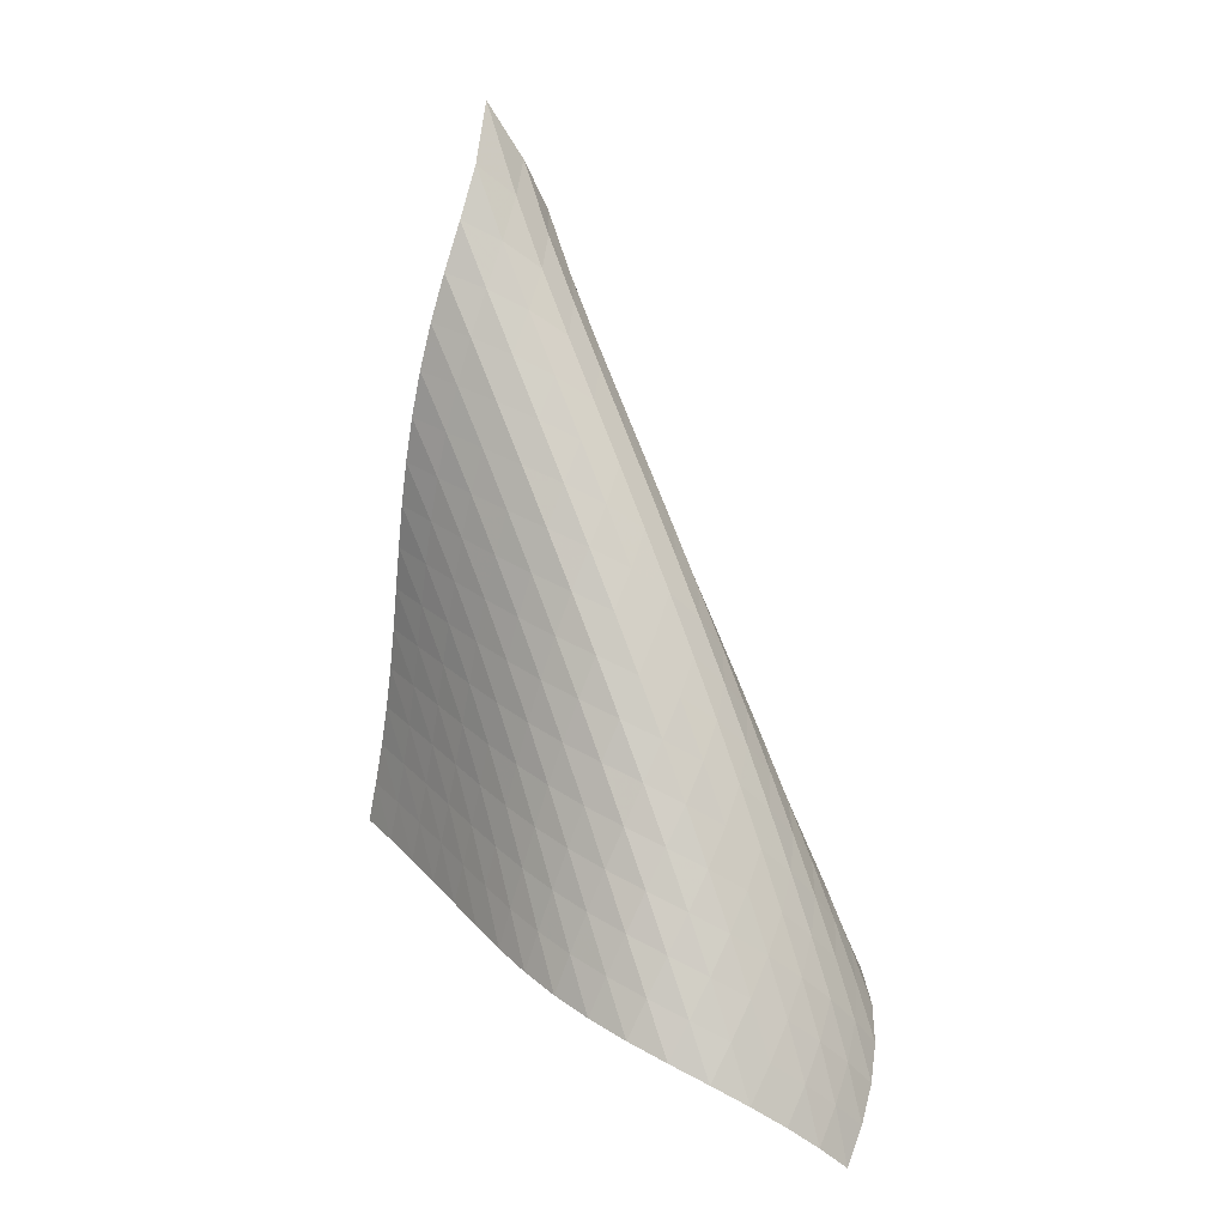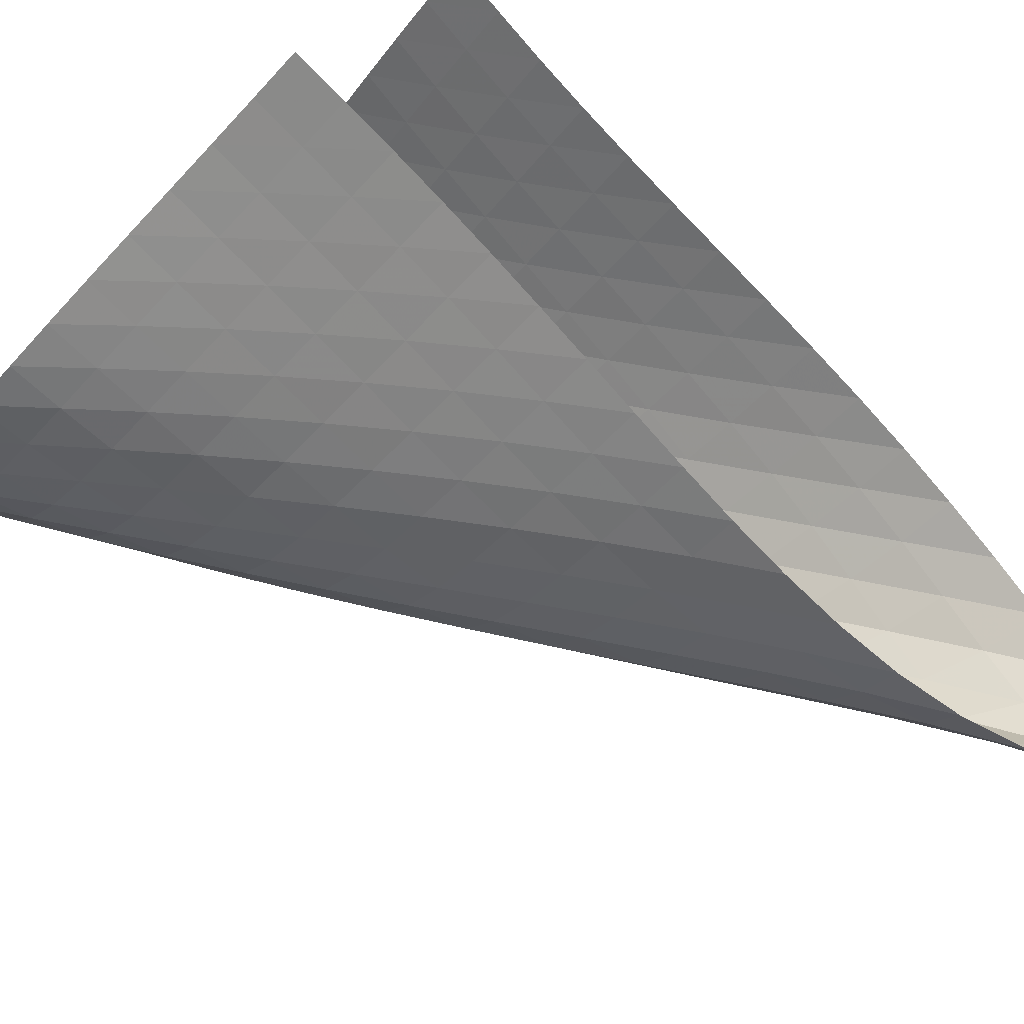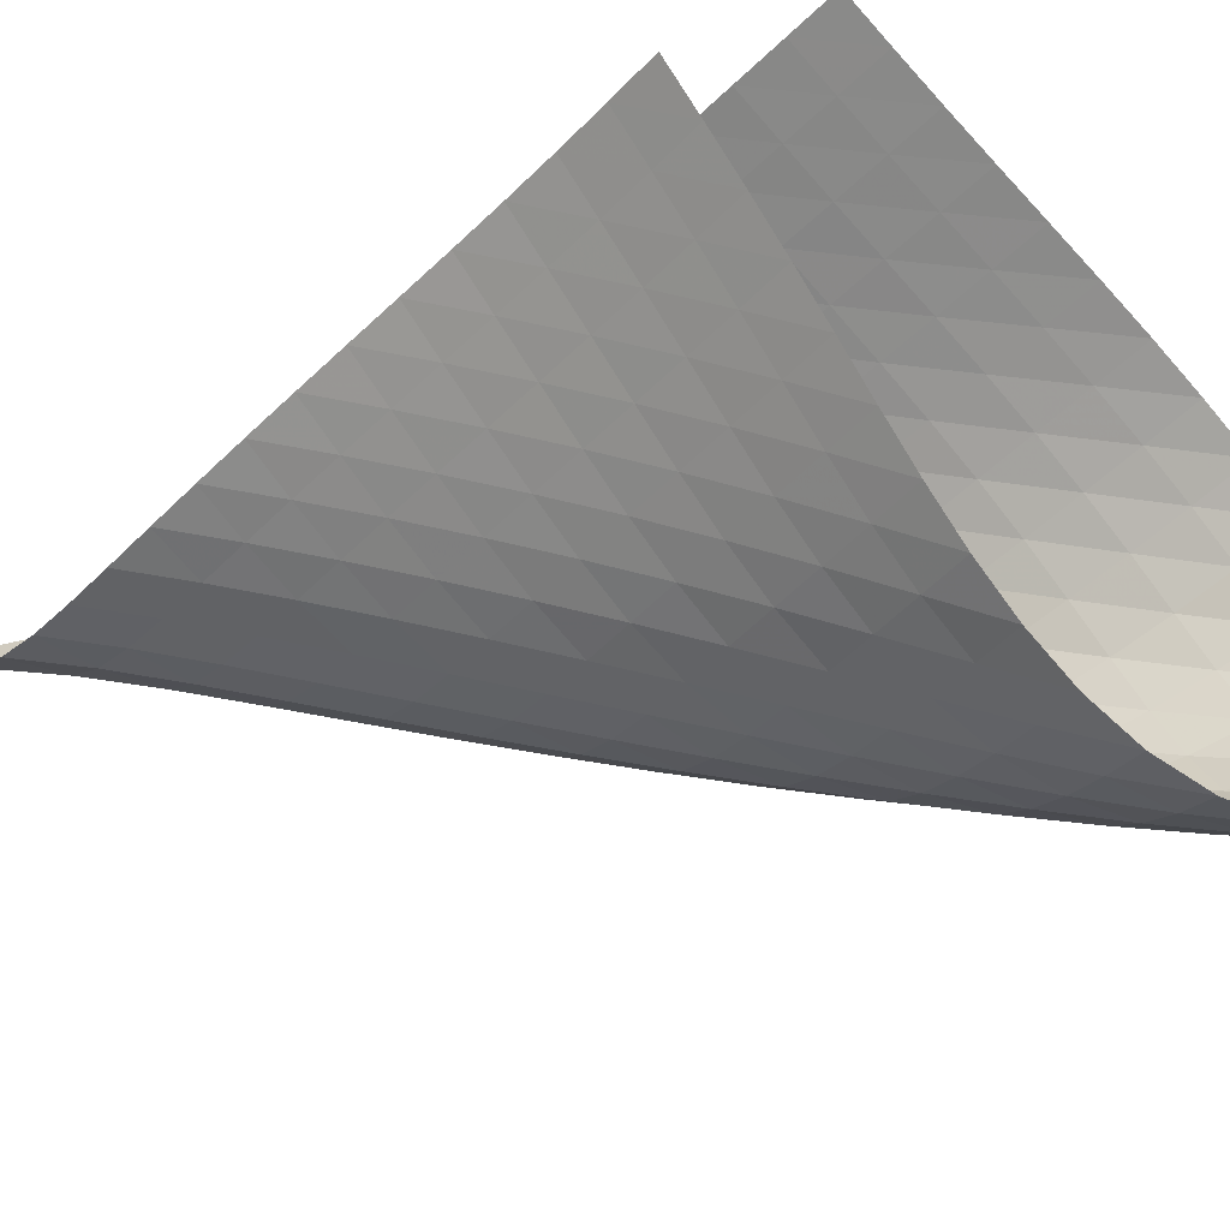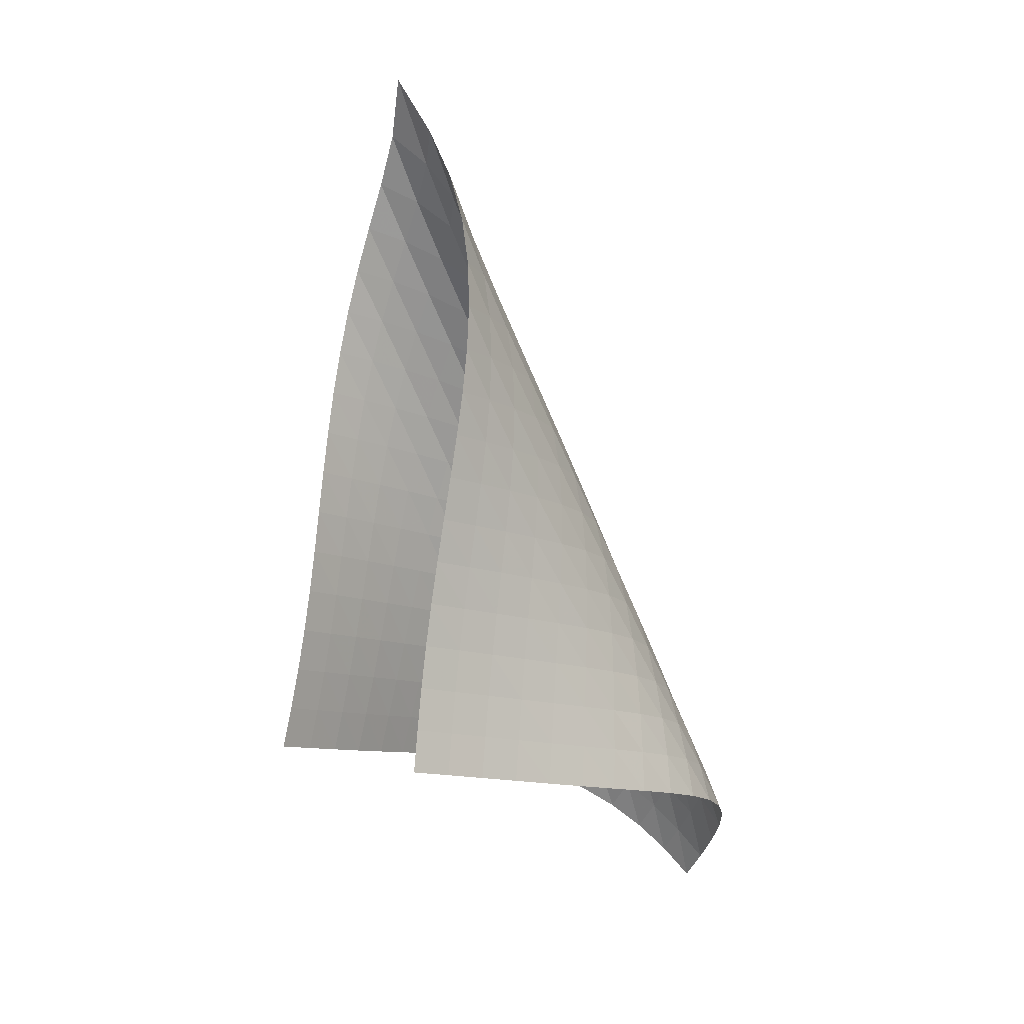
<metadata>
{"format":"obj","ext":"obj","renderer":"f3d","projection":"perspective","resolution":1024,"background":"white","views":[{"elev":17.4,"azim":90.4,"up":"+Y"},{"elev":77.9,"azim":129.5,"up":"+Z"},{"elev":-34.9,"azim":-48.2,"up":"+Z"},{"elev":3.1,"azim":0.6,"up":"+Y"}]}
</metadata>
<code>
v -6.488 -0.05433 6.488
v -6.058 -13.72 8.946
v -8.946 -13.72 6.058
v -0.07997 -17.8 0.07997
v -8.79 -12.92 5.997
v -8.647 -12.12 5.927
v -8.523 -11.31 5.843
v -8.418 -10.5 5.742
v -8.327 -9.68 5.627
v -8.244 -8.857 5.502
v -8.162 -8.031 5.373
v -8.071 -7.2 5.249
v -7.962 -6.362 5.14
v -7.828 -5.516 5.06
v -7.659 -4.661 5.023
v -7.45 -3.797 5.053
v -7.201 -2.924 5.174
v -6.923 -2.038 5.422
v -6.654 -1.113 5.84
v -5.84 -1.113 6.654
v -5.422 -2.038 6.923
v -5.174 -2.924 7.201
v -5.053 -3.797 7.45
v -5.023 -4.661 7.659
v -5.06 -5.516 7.828
v -5.14 -6.362 7.962
v -5.249 -7.2 8.071
v -5.373 -8.031 8.162
v -5.502 -8.857 8.244
v -5.627 -9.68 8.327
v -5.742 -10.5 8.418
v -5.843 -11.31 8.523
v -5.927 -12.12 8.647
v -5.997 -12.92 8.79
v -5.413 -13.86 8.472
v -4.76 -14 8.008
v -4.095 -14.14 7.56
v -3.419 -14.28 7.122
v -2.74 -14.42 6.686
v -2.069 -14.55 6.235
v -1.423 -14.69 5.751
v -0.8249 -14.85 5.215
v -0.3036 -15.02 4.615
v 0.1089 -15.24 3.952
v 0.3874 -15.52 3.246
v 0.5225 -15.86 2.53
v 0.5233 -16.27 1.837
v 0.4093 -16.73 1.191
v 0.2012 -17.25 0.6049
v -0.6049 -17.25 -0.2012
v -1.191 -16.73 -0.4093
v -1.837 -16.27 -0.5233
v -2.53 -15.86 -0.5225
v -3.246 -15.52 -0.3874
v -3.952 -15.24 -0.1089
v -4.615 -15.02 0.3036
v -5.215 -14.85 0.8249
v -5.751 -14.69 1.423
v -6.235 -14.55 2.069
v -6.686 -14.42 2.74
v -7.122 -14.28 3.419
v -7.56 -14.14 4.095
v -8.008 -14 4.76
v -8.472 -13.86 5.413
v -5.949 -1.678 5.949
v -6.172 -2.4 5.385
v -6.448 -3.183 4.991
v -6.724 -4.002 4.748
v -6.972 -4.838 4.626
v -7.183 -5.678 4.593
v -7.356 -6.517 4.623
v -7.498 -7.352 4.694
v -7.617 -8.181 4.79
v -7.722 -9.006 4.898
v -7.822 -9.826 5.008
v -7.926 -10.64 5.112
v -8.04 -11.45 5.205
v -8.169 -12.26 5.286
v -8.315 -13.06 5.353
v -5.385 -2.4 6.172
v -5.479 -2.908 5.479
v -5.7 -3.543 4.922
v -5.979 -4.27 4.53
v -6.259 -5.052 4.289
v -6.512 -5.864 4.168
v -6.728 -6.687 4.133
v -6.908 -7.513 4.157
v -7.059 -8.337 4.219
v -7.191 -9.158 4.301
v -7.313 -9.976 4.392
v -7.433 -10.79 4.483
v -7.56 -11.6 4.566
v -7.698 -12.41 4.639
v -7.849 -13.21 4.702
v -4.991 -3.183 6.448
v -4.922 -3.543 5.7
v -5.01 -4.023 5.01
v -5.232 -4.625 4.453
v -5.516 -5.324 4.06
v -5.805 -6.084 3.817
v -6.066 -6.878 3.693
v -6.292 -7.687 3.652
v -6.483 -8.501 3.667
v -6.649 -9.316 3.716
v -6.798 -10.13 3.783
v -6.94 -10.94 3.854
v -7.084 -11.75 3.923
v -7.235 -12.55 3.986
v -7.395 -13.35 4.041
v -4.748 -4.002 6.724
v -4.53 -4.27 5.979
v -4.453 -4.625 5.232
v -4.547 -5.094 4.547
v -4.772 -5.679 3.991
v -5.062 -6.36 3.594
v -5.359 -7.104 3.344
v -5.632 -7.883 3.21
v -5.871 -8.679 3.158
v -6.08 -9.482 3.158
v -6.265 -10.29 3.189
v -6.437 -11.09 3.235
v -6.604 -11.89 3.284
v -6.773 -12.69 3.33
v -6.948 -13.49 3.374
v -4.626 -4.838 6.972
v -4.289 -5.052 6.259
v -4.06 -5.324 5.516
v -3.991 -5.679 4.772
v -4.092 -6.145 4.092
v -4.322 -6.721 3.537
v -4.616 -7.388 3.135
v -4.922 -8.117 2.874
v -5.208 -8.881 2.725
v -5.466 -9.664 2.654
v -5.696 -10.46 2.632
v -5.906 -11.25 2.639
v -6.106 -12.04 2.659
v -6.301 -12.84 2.683
v -6.496 -13.63 2.709
v -4.593 -5.678 7.183
v -4.168 -5.864 6.512
v -3.817 -6.084 5.805
v -3.594 -6.36 5.062
v -3.537 -6.721 4.322
v -3.646 -7.187 3.646
v -3.88 -7.757 3.093
v -4.179 -8.412 2.684
v -4.494 -9.126 2.408
v -4.796 -9.875 2.238
v -5.074 -10.64 2.141
v -5.331 -11.42 2.091
v -5.57 -12.2 2.068
v -5.8 -12.99 2.059
v -6.023 -13.77 2.058
v -4.623 -6.517 7.356
v -4.133 -6.687 6.728
v -3.693 -6.878 6.066
v -3.344 -7.104 5.359
v -3.135 -7.388 4.616
v -3.093 -7.757 3.88
v -3.212 -8.226 3.212
v -3.45 -8.792 2.66
v -3.753 -9.436 2.242
v -4.077 -10.13 1.948
v -4.395 -10.87 1.75
v -4.696 -11.62 1.622
v -4.98 -12.38 1.537
v -5.251 -13.15 1.48
v -5.509 -13.92 1.442
v -4.694 -7.352 7.498
v -4.157 -7.513 6.908
v -3.652 -7.687 6.292
v -3.21 -7.883 5.632
v -2.874 -8.117 4.922
v -2.684 -8.412 4.179
v -2.66 -8.792 3.45
v -2.79 -9.266 2.79
v -3.032 -9.828 2.239
v -3.339 -10.46 1.811
v -3.671 -11.14 1.495
v -4.004 -11.86 1.266
v -4.328 -12.59 1.1
v -4.639 -13.33 0.9768
v -4.937 -14.08 0.8855
v -4.79 -8.181 7.617
v -4.219 -8.337 7.059
v -3.667 -8.501 6.483
v -3.158 -8.679 5.871
v -2.725 -8.881 5.208
v -2.408 -9.126 4.494
v -2.242 -9.436 3.753
v -2.239 -9.828 3.032
v -2.381 -10.31 2.381
v -2.629 -10.87 1.832
v -2.938 -11.49 1.393
v -3.277 -12.15 1.051
v -3.623 -12.85 0.7871
v -3.966 -13.56 0.5811
v -4.299 -14.28 0.4204
v -4.898 -9.006 7.722
v -4.301 -9.158 7.191
v -3.716 -9.316 6.649
v -3.158 -9.482 6.08
v -2.654 -9.664 5.466
v -2.238 -9.875 4.796
v -1.948 -10.13 4.077
v -1.811 -10.46 3.339
v -1.832 -10.87 2.629
v -1.988 -11.36 1.988
v -2.24 -11.91 1.44
v -2.551 -12.52 0.988
v -2.894 -13.17 0.62
v -3.249 -13.84 0.3205
v -3.605 -14.53 0.07784
v -5.008 -9.826 7.822
v -4.392 -9.976 7.313
v -3.783 -10.13 6.798
v -3.189 -10.29 6.265
v -2.632 -10.46 5.696
v -2.141 -10.64 5.074
v -1.75 -10.87 4.395
v -1.495 -11.14 3.671
v -1.393 -11.49 2.938
v -1.44 -11.91 2.24
v -1.61 -12.41 1.61
v -1.866 -12.96 1.063
v -2.178 -13.56 0.5981
v -2.522 -14.19 0.2059
v -2.882 -14.84 -0.1225
v -5.112 -10.64 7.926
v -4.483 -10.79 7.433
v -3.854 -10.94 6.94
v -3.235 -11.09 6.437
v -2.639 -11.25 5.906
v -2.091 -11.42 5.331
v -1.622 -11.62 4.696
v -1.266 -11.86 4.004
v -1.051 -12.15 3.277
v -0.988 -12.52 2.551
v -1.063 -12.96 1.866
v -1.247 -13.46 1.247
v -1.508 -14.02 0.7013
v -1.821 -14.6 0.2274
v -2.166 -15.22 -0.1805
v -5.205 -11.45 8.04
v -4.566 -11.6 7.56
v -3.923 -11.75 7.084
v -3.284 -11.89 6.604
v -2.659 -12.04 6.106
v -2.068 -12.2 5.57
v -1.537 -12.38 4.98
v -1.1 -12.59 4.328
v -0.7871 -12.85 3.623
v -0.62 -13.17 2.894
v -0.5981 -13.56 2.178
v -0.7013 -14.02 1.508
v -0.9008 -14.53 0.9008
v -1.169 -15.08 0.361
v -1.486 -15.66 -0.1131
v -5.286 -12.26 8.169
v -4.639 -12.41 7.698
v -3.986 -12.55 7.235
v -3.33 -12.69 6.773
v -2.683 -12.84 6.301
v -2.059 -12.99 5.8
v -1.48 -13.15 5.251
v -0.9768 -13.33 4.639
v -0.5811 -13.56 3.966
v -0.3205 -13.84 3.249
v -0.2059 -14.19 2.522
v -0.2274 -14.6 1.821
v -0.361 -15.08 1.169
v -0.5804 -15.6 0.5804
v -0.863 -16.15 0.05557
v -5.353 -13.06 8.315
v -4.702 -13.21 7.849
v -4.041 -13.35 7.395
v -3.374 -13.49 6.948
v -2.709 -13.63 6.496
v -2.058 -13.77 6.023
v -1.442 -13.92 5.509
v -0.8855 -14.08 4.937
v -0.4204 -14.28 4.299
v -0.07784 -14.53 3.605
v 0.1225 -14.84 2.882
v 0.1805 -15.22 2.166
v 0.1131 -15.66 1.486
v -0.05557 -16.15 0.863
v -0.3025 -16.69 0.3025
f 289 49 4
f 289 4 50
f 5 79 64
f 5 64 3
f 79 94 63
f 79 63 64
f 94 109 62
f 94 62 63
f 109 124 61
f 109 61 62
f 124 139 60
f 124 60 61
f 139 154 59
f 139 59 60
f 154 169 58
f 154 58 59
f 169 184 57
f 169 57 58
f 184 199 56
f 184 56 57
f 199 214 55
f 199 55 56
f 214 229 54
f 214 54 55
f 229 244 53
f 229 53 54
f 244 259 52
f 244 52 53
f 259 274 51
f 259 51 52
f 274 289 50
f 274 50 51
f 1 20 65
f 1 65 19
f 19 65 66
f 19 66 18
f 18 66 67
f 18 67 17
f 17 67 68
f 17 68 16
f 16 68 69
f 16 69 15
f 15 69 70
f 15 70 14
f 14 70 71
f 14 71 13
f 13 71 72
f 13 72 12
f 12 72 73
f 12 73 11
f 11 73 74
f 11 74 10
f 10 74 75
f 10 75 9
f 9 75 76
f 9 76 8
f 8 76 77
f 8 77 7
f 7 77 78
f 7 78 6
f 6 78 79
f 6 79 5
f 20 21 80
f 20 80 65
f 65 80 81
f 65 81 66
f 66 81 82
f 66 82 67
f 67 82 83
f 67 83 68
f 68 83 84
f 68 84 69
f 69 84 85
f 69 85 70
f 70 85 86
f 70 86 71
f 71 86 87
f 71 87 72
f 72 87 88
f 72 88 73
f 73 88 89
f 73 89 74
f 74 89 90
f 74 90 75
f 75 90 91
f 75 91 76
f 76 91 92
f 76 92 77
f 77 92 93
f 77 93 78
f 78 93 94
f 78 94 79
f 21 22 95
f 21 95 80
f 80 95 96
f 80 96 81
f 81 96 97
f 81 97 82
f 82 97 98
f 82 98 83
f 83 98 99
f 83 99 84
f 84 99 100
f 84 100 85
f 85 100 101
f 85 101 86
f 86 101 102
f 86 102 87
f 87 102 103
f 87 103 88
f 88 103 104
f 88 104 89
f 89 104 105
f 89 105 90
f 90 105 106
f 90 106 91
f 91 106 107
f 91 107 92
f 92 107 108
f 92 108 93
f 93 108 109
f 93 109 94
f 22 23 110
f 22 110 95
f 95 110 111
f 95 111 96
f 96 111 112
f 96 112 97
f 97 112 113
f 97 113 98
f 98 113 114
f 98 114 99
f 99 114 115
f 99 115 100
f 100 115 116
f 100 116 101
f 101 116 117
f 101 117 102
f 102 117 118
f 102 118 103
f 103 118 119
f 103 119 104
f 104 119 120
f 104 120 105
f 105 120 121
f 105 121 106
f 106 121 122
f 106 122 107
f 107 122 123
f 107 123 108
f 108 123 124
f 108 124 109
f 23 24 125
f 23 125 110
f 110 125 126
f 110 126 111
f 111 126 127
f 111 127 112
f 112 127 128
f 112 128 113
f 113 128 129
f 113 129 114
f 114 129 130
f 114 130 115
f 115 130 131
f 115 131 116
f 116 131 132
f 116 132 117
f 117 132 133
f 117 133 118
f 118 133 134
f 118 134 119
f 119 134 135
f 119 135 120
f 120 135 136
f 120 136 121
f 121 136 137
f 121 137 122
f 122 137 138
f 122 138 123
f 123 138 139
f 123 139 124
f 24 25 140
f 24 140 125
f 125 140 141
f 125 141 126
f 126 141 142
f 126 142 127
f 127 142 143
f 127 143 128
f 128 143 144
f 128 144 129
f 129 144 145
f 129 145 130
f 130 145 146
f 130 146 131
f 131 146 147
f 131 147 132
f 132 147 148
f 132 148 133
f 133 148 149
f 133 149 134
f 134 149 150
f 134 150 135
f 135 150 151
f 135 151 136
f 136 151 152
f 136 152 137
f 137 152 153
f 137 153 138
f 138 153 154
f 138 154 139
f 25 26 155
f 25 155 140
f 140 155 156
f 140 156 141
f 141 156 157
f 141 157 142
f 142 157 158
f 142 158 143
f 143 158 159
f 143 159 144
f 144 159 160
f 144 160 145
f 145 160 161
f 145 161 146
f 146 161 162
f 146 162 147
f 147 162 163
f 147 163 148
f 148 163 164
f 148 164 149
f 149 164 165
f 149 165 150
f 150 165 166
f 150 166 151
f 151 166 167
f 151 167 152
f 152 167 168
f 152 168 153
f 153 168 169
f 153 169 154
f 26 27 170
f 26 170 155
f 155 170 171
f 155 171 156
f 156 171 172
f 156 172 157
f 157 172 173
f 157 173 158
f 158 173 174
f 158 174 159
f 159 174 175
f 159 175 160
f 160 175 176
f 160 176 161
f 161 176 177
f 161 177 162
f 162 177 178
f 162 178 163
f 163 178 179
f 163 179 164
f 164 179 180
f 164 180 165
f 165 180 181
f 165 181 166
f 166 181 182
f 166 182 167
f 167 182 183
f 167 183 168
f 168 183 184
f 168 184 169
f 27 28 185
f 27 185 170
f 170 185 186
f 170 186 171
f 171 186 187
f 171 187 172
f 172 187 188
f 172 188 173
f 173 188 189
f 173 189 174
f 174 189 190
f 174 190 175
f 175 190 191
f 175 191 176
f 176 191 192
f 176 192 177
f 177 192 193
f 177 193 178
f 178 193 194
f 178 194 179
f 179 194 195
f 179 195 180
f 180 195 196
f 180 196 181
f 181 196 197
f 181 197 182
f 182 197 198
f 182 198 183
f 183 198 199
f 183 199 184
f 28 29 200
f 28 200 185
f 185 200 201
f 185 201 186
f 186 201 202
f 186 202 187
f 187 202 203
f 187 203 188
f 188 203 204
f 188 204 189
f 189 204 205
f 189 205 190
f 190 205 206
f 190 206 191
f 191 206 207
f 191 207 192
f 192 207 208
f 192 208 193
f 193 208 209
f 193 209 194
f 194 209 210
f 194 210 195
f 195 210 211
f 195 211 196
f 196 211 212
f 196 212 197
f 197 212 213
f 197 213 198
f 198 213 214
f 198 214 199
f 29 30 215
f 29 215 200
f 200 215 216
f 200 216 201
f 201 216 217
f 201 217 202
f 202 217 218
f 202 218 203
f 203 218 219
f 203 219 204
f 204 219 220
f 204 220 205
f 205 220 221
f 205 221 206
f 206 221 222
f 206 222 207
f 207 222 223
f 207 223 208
f 208 223 224
f 208 224 209
f 209 224 225
f 209 225 210
f 210 225 226
f 210 226 211
f 211 226 227
f 211 227 212
f 212 227 228
f 212 228 213
f 213 228 229
f 213 229 214
f 30 31 230
f 30 230 215
f 215 230 231
f 215 231 216
f 216 231 232
f 216 232 217
f 217 232 233
f 217 233 218
f 218 233 234
f 218 234 219
f 219 234 235
f 219 235 220
f 220 235 236
f 220 236 221
f 221 236 237
f 221 237 222
f 222 237 238
f 222 238 223
f 223 238 239
f 223 239 224
f 224 239 240
f 224 240 225
f 225 240 241
f 225 241 226
f 226 241 242
f 226 242 227
f 227 242 243
f 227 243 228
f 228 243 244
f 228 244 229
f 31 32 245
f 31 245 230
f 230 245 246
f 230 246 231
f 231 246 247
f 231 247 232
f 232 247 248
f 232 248 233
f 233 248 249
f 233 249 234
f 234 249 250
f 234 250 235
f 235 250 251
f 235 251 236
f 236 251 252
f 236 252 237
f 237 252 253
f 237 253 238
f 238 253 254
f 238 254 239
f 239 254 255
f 239 255 240
f 240 255 256
f 240 256 241
f 241 256 257
f 241 257 242
f 242 257 258
f 242 258 243
f 243 258 259
f 243 259 244
f 32 33 260
f 32 260 245
f 245 260 261
f 245 261 246
f 246 261 262
f 246 262 247
f 247 262 263
f 247 263 248
f 248 263 264
f 248 264 249
f 249 264 265
f 249 265 250
f 250 265 266
f 250 266 251
f 251 266 267
f 251 267 252
f 252 267 268
f 252 268 253
f 253 268 269
f 253 269 254
f 254 269 270
f 254 270 255
f 255 270 271
f 255 271 256
f 256 271 272
f 256 272 257
f 257 272 273
f 257 273 258
f 258 273 274
f 258 274 259
f 33 34 275
f 33 275 260
f 260 275 276
f 260 276 261
f 261 276 277
f 261 277 262
f 262 277 278
f 262 278 263
f 263 278 279
f 263 279 264
f 264 279 280
f 264 280 265
f 265 280 281
f 265 281 266
f 266 281 282
f 266 282 267
f 267 282 283
f 267 283 268
f 268 283 284
f 268 284 269
f 269 284 285
f 269 285 270
f 270 285 286
f 270 286 271
f 271 286 287
f 271 287 272
f 272 287 288
f 272 288 273
f 273 288 289
f 273 289 274
f 34 2 35
f 34 35 275
f 275 35 36
f 275 36 276
f 276 36 37
f 276 37 277
f 277 37 38
f 277 38 278
f 278 38 39
f 278 39 279
f 279 39 40
f 279 40 280
f 280 40 41
f 280 41 281
f 281 41 42
f 281 42 282
f 282 42 43
f 282 43 283
f 283 43 44
f 283 44 284
f 284 44 45
f 284 45 285
f 285 45 46
f 285 46 286
f 286 46 47
f 286 47 287
f 287 47 48
f 287 48 288
f 288 48 49
f 288 49 289

</code>
